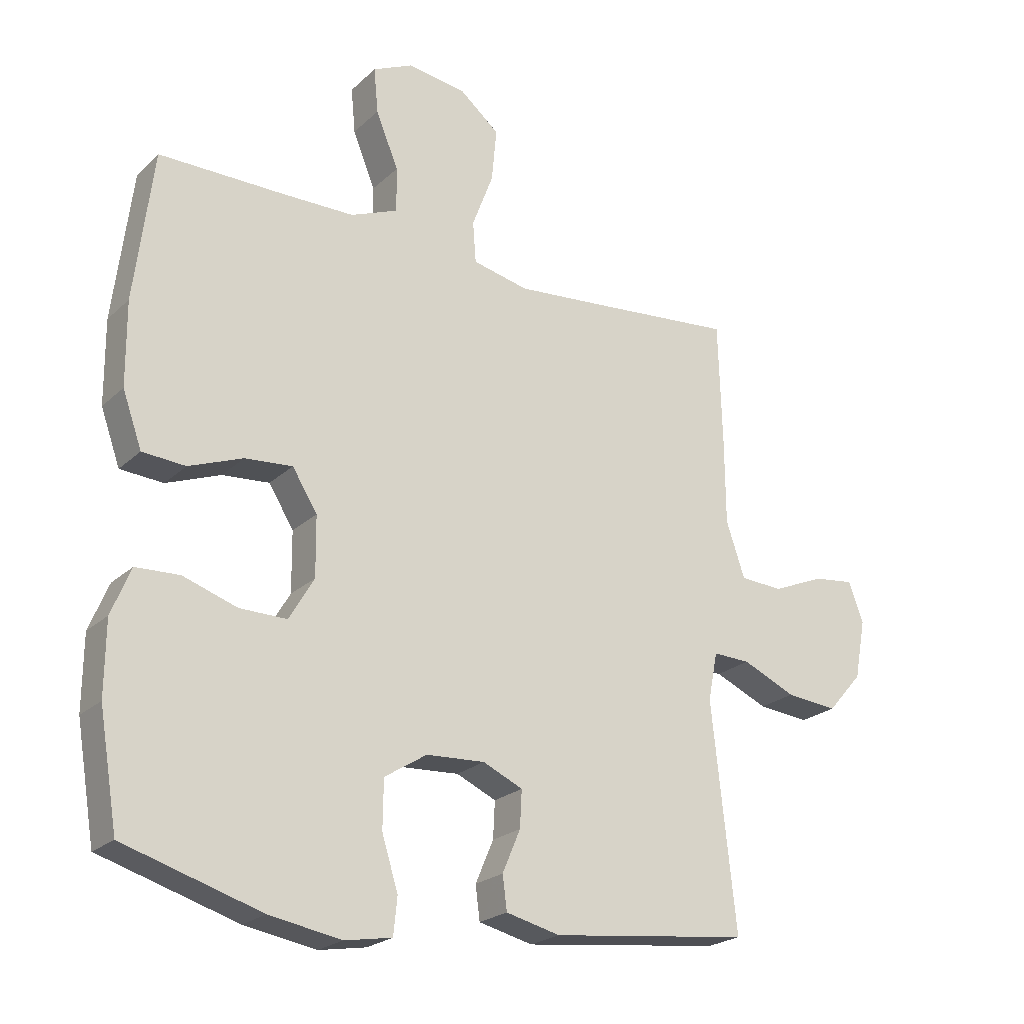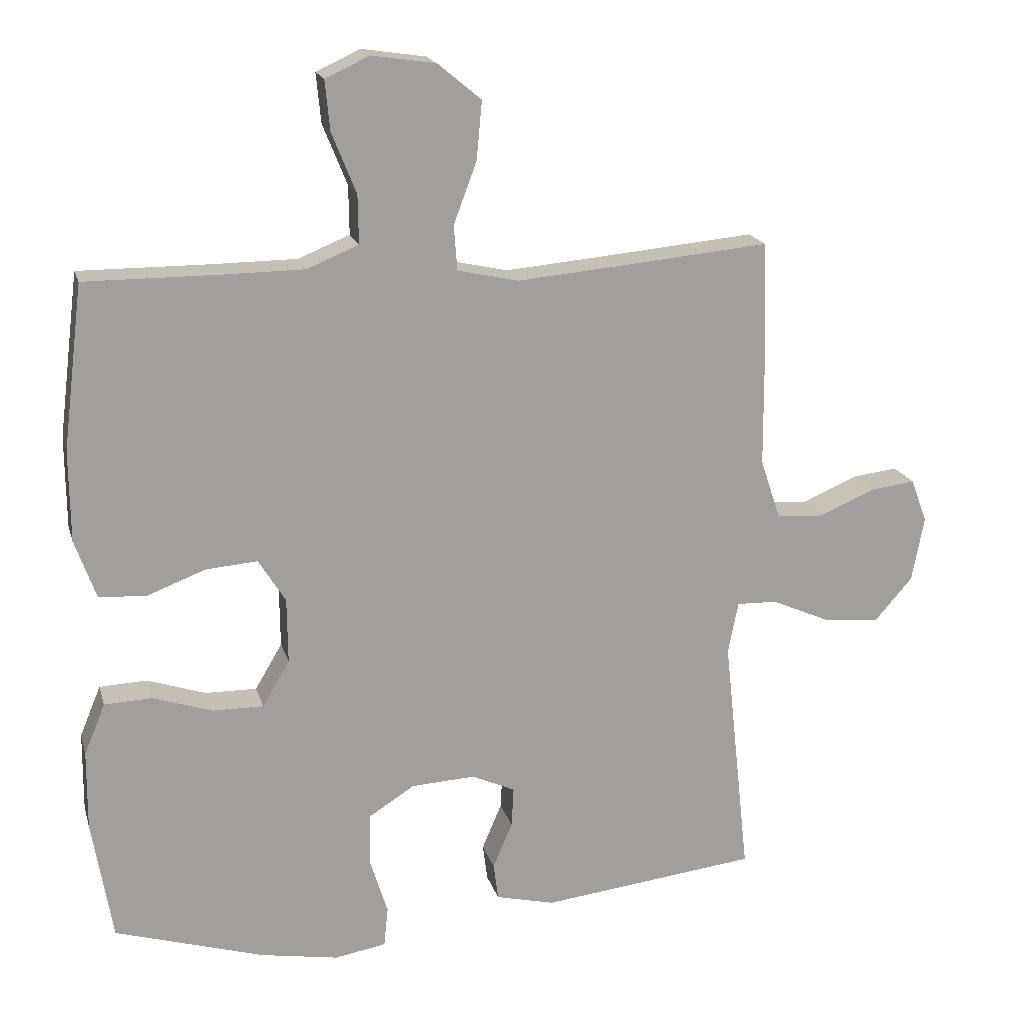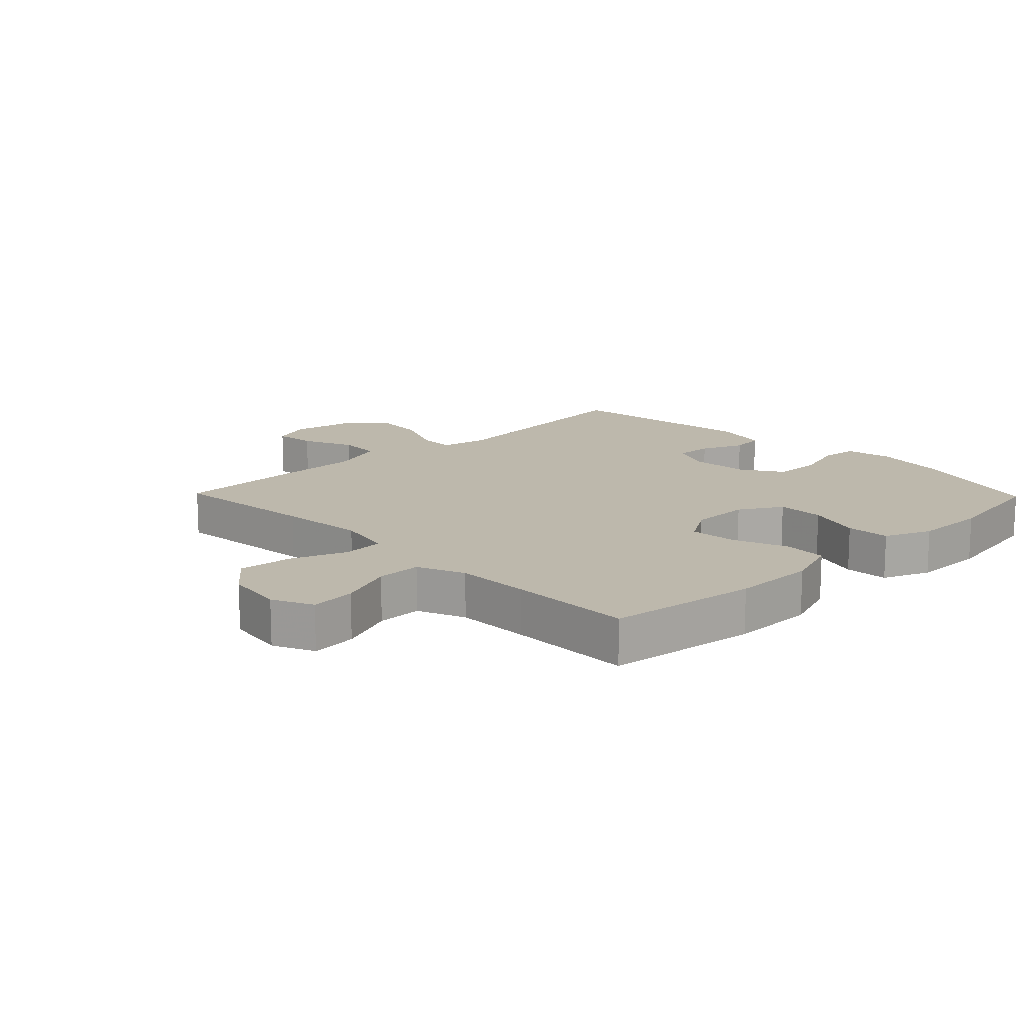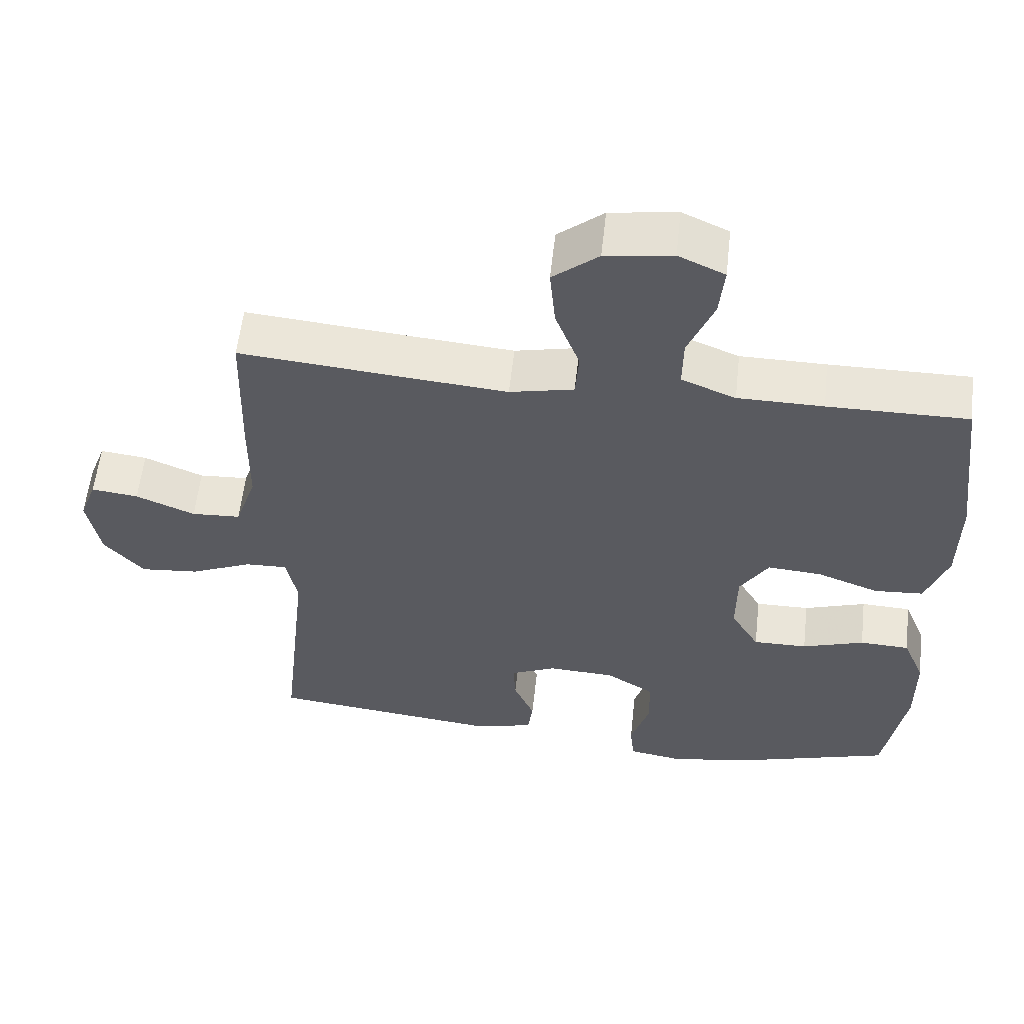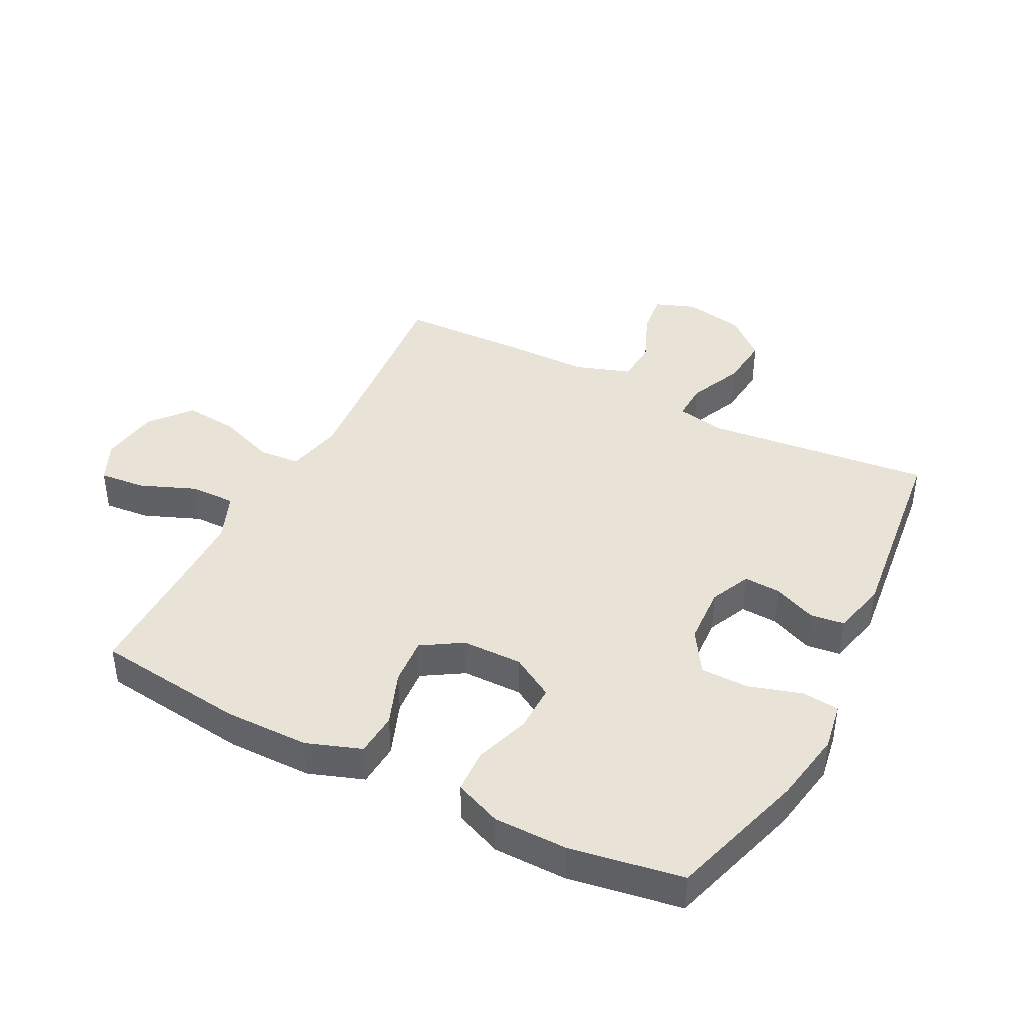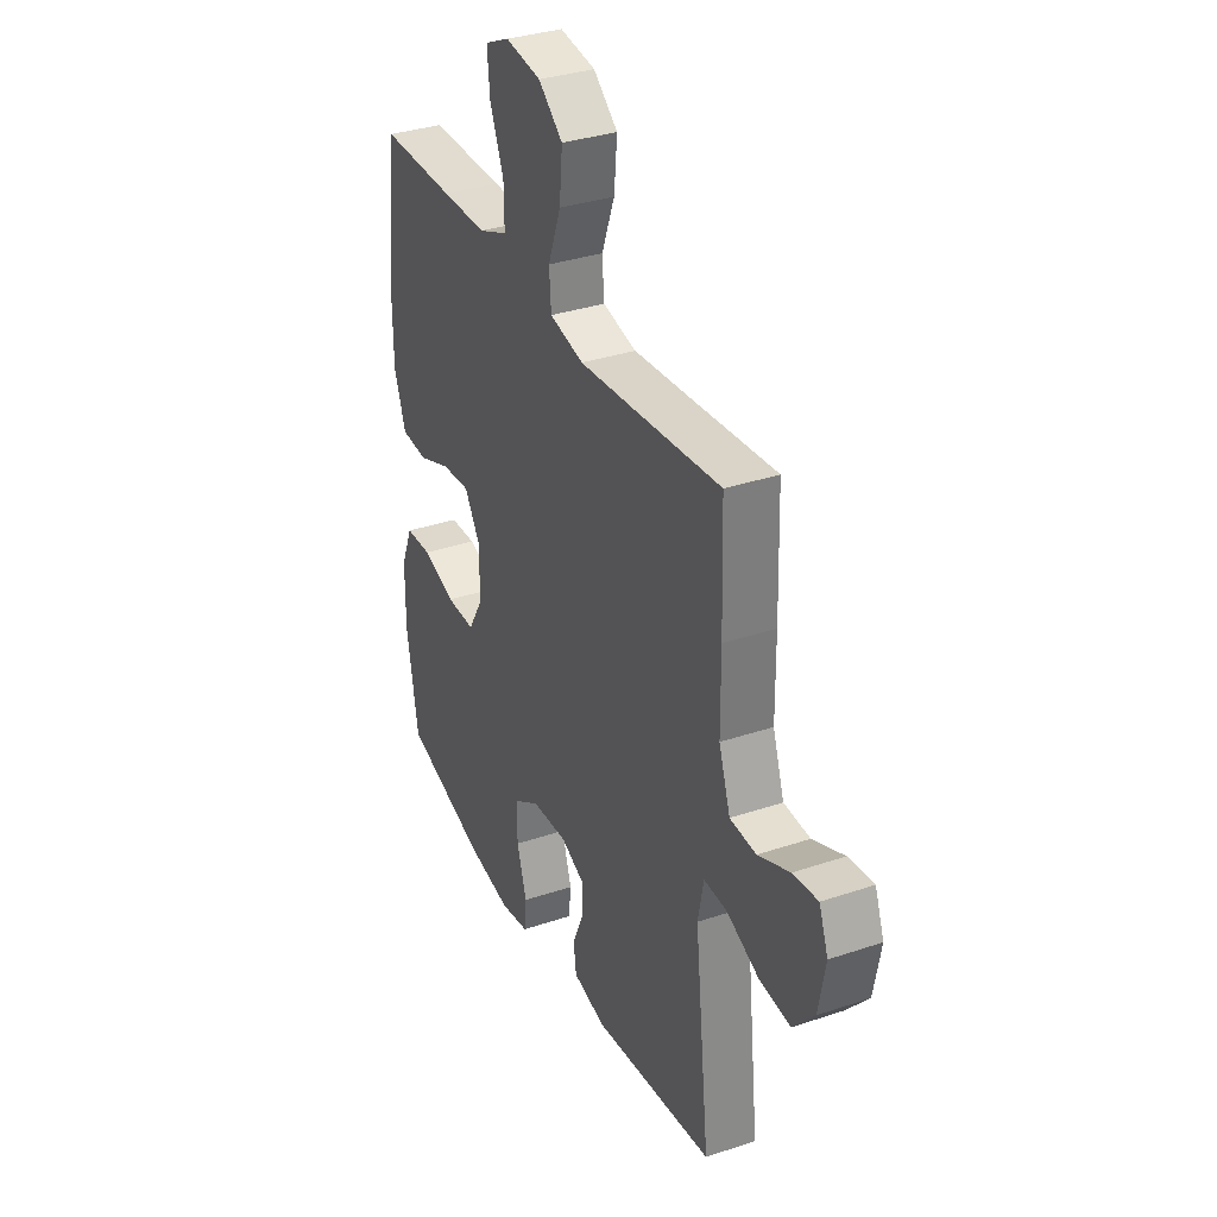
<metadata>
{"format":"obj","ext":"obj","renderer":"f3d","projection":"perspective","resolution":1024,"background":"white","views":[{"elev":-22.6,"azim":146.7,"up":"+Z"},{"elev":18.3,"azim":165.6,"up":"+Z"},{"elev":14.7,"azim":45.9,"up":"+Y"},{"elev":57.7,"azim":6.3,"up":"+Z"},{"elev":41.5,"azim":117.2,"up":"+Y"},{"elev":33.9,"azim":-114.6,"up":"+Z"}]}
</metadata>
<code>
v 0.5 0.07 -0.5
v 0.28 0.07 -0.567
v 0.165 0.07 -0.587
v 0.089 0.07 -0.574
v 0.083 0.07 -0.515
v 0.109 0.07 -0.431
v 0.108 0.07 -0.354
v 0.04 0.07 -0.311
v -0.054 0.07 -0.306
v -0.118 0.07 -0.335
v -0.115 0.07 -0.394
v -0.086 0.07 -0.462
v -0.093 0.07 -0.516
v -0.18 0.07 -0.537
v -0.5 0.07 -0.5
v -0.461 0.07 -0.14
v -0.476 0.07 -0.063
v -0.536 0.07 -0.065
v -0.622 0.07 -0.103
v -0.705 0.07 -0.111
v -0.761 0.07 -0.047
v -0.779 0.07 0.049
v -0.755 0.07 0.113
v -0.689 0.07 0.105
v -0.606 0.07 0.07
v -0.537 0.07 0.074
v -0.507 0.07 0.163
v -0.506 0.07 0.3
v -0.5 0.07 0.5
v -0.263 0.07 0.478
v -0.125 0.07 0.466
v -0.035 0.07 0.486
v -0.03 0.07 0.552
v -0.064 0.07 0.642
v -0.072 0.07 0.728
v -0.008 0.07 0.781
v 0.086 0.07 0.795
v 0.151 0.07 0.765
v 0.144 0.07 0.692
v 0.108 0.07 0.603
v 0.107 0.07 0.531
v 0.183 0.07 0.5
v 0.303 0.07 0.499
v 0.5 0.07 0.5
v 0.53 0.07 0.259
v 0.529 0.07 0.125
v 0.498 0.07 0.038
v 0.429 0.07 0.033
v 0.342 0.07 0.066
v 0.266 0.07 0.072
v 0.226 0.07 0.008
v 0.225 0.07 -0.088
v 0.265 0.07 -0.156
v 0.341 0.07 -0.155
v 0.428 0.07 -0.126
v 0.498 0.07 -0.129
v 0.529 0.07 -0.204
v 0.53 0.07 -0.321
v 0.5 0 -0.5
v 0.28 0 -0.567
v 0.165 0 -0.587
v 0.089 0 -0.574
v 0.083 0 -0.515
v 0.109 0 -0.431
v 0.108 0 -0.354
v 0.04 0 -0.311
v -0.054 0 -0.306
v -0.118 0 -0.335
v -0.115 0 -0.394
v -0.086 0 -0.462
v -0.093 0 -0.516
v -0.18 0 -0.537
v -0.5 0 -0.5
v -0.461 0 -0.14
v -0.476 0 -0.063
v -0.536 0 -0.065
v -0.622 0 -0.103
v -0.705 0 -0.111
v -0.761 0 -0.047
v -0.779 0 0.049
v -0.755 0 0.113
v -0.689 0 0.105
v -0.606 0 0.07
v -0.537 0 0.074
v -0.507 0 0.163
v -0.506 0 0.3
v -0.5 0 0.5
v -0.263 0 0.478
v -0.125 0 0.466
v -0.035 0 0.486
v -0.03 0 0.552
v -0.064 0 0.642
v -0.072 0 0.728
v -0.008 0 0.781
v 0.086 0 0.795
v 0.151 0 0.765
v 0.144 0 0.692
v 0.108 0 0.603
v 0.107 0 0.531
v 0.183 0 0.5
v 0.303 0 0.499
v 0.5 0 0.5
v 0.53 0 0.259
v 0.529 0 0.125
v 0.498 0 0.038
v 0.429 0 0.033
v 0.342 0 0.066
v 0.266 0 0.072
v 0.226 0 0.008
v 0.225 0 -0.088
v 0.265 0 -0.156
v 0.341 0 -0.155
v 0.428 0 -0.126
v 0.498 0 -0.129
v 0.529 0 -0.204
v 0.53 0 -0.321
f 4 5 6
f 3 4 6
f 2 3 6
f 1 2 6
f 58 1 6
f 57 58 6
f 56 57 6
f 55 56 6
f 54 55 6
f 53 54 6 7
f 52 53 7 8
f 51 52 8 9
f 50 51 9 10
f 47 48 49
f 46 47 49
f 45 46 49
f 44 45 49
f 43 44 49
f 42 43 49 50
f 41 42 50 10
f 38 39 40
f 37 38 40
f 36 37 40
f 35 36 40
f 34 35 40
f 33 34 40
f 32 33 40 41
f 27 28 29 30
f 26 27 30 31
f 23 24 25
f 22 23 25
f 21 22 25
f 20 21 25
f 19 20 25
f 18 19 25
f 17 18 25 26
f 14 15 16
f 13 14 16
f 12 13 16
f 11 12 16
f 10 11 16 17
f 10 17 26
f 41 10 26
f 32 41 26
f 26 31 32
f 64 63 62
f 64 62 61
f 64 61 60
f 64 60 59
f 64 59 116
f 64 116 115
f 64 115 114
f 64 114 113
f 64 113 112
f 65 64 112 111
f 66 65 111 110
f 67 66 110 109
f 68 67 109 108
f 107 106 105
f 107 105 104
f 107 104 103
f 107 103 102
f 107 102 101
f 108 107 101 100
f 68 108 100 99
f 98 97 96
f 98 96 95
f 98 95 94
f 98 94 93
f 98 93 92
f 98 92 91
f 99 98 91 90
f 88 87 86 85
f 89 88 85 84
f 83 82 81
f 83 81 80
f 83 80 79
f 83 79 78
f 83 78 77
f 83 77 76
f 84 83 76 75
f 74 73 72
f 74 72 71
f 74 71 70
f 74 70 69
f 75 74 69 68
f 84 75 68
f 84 68 99
f 84 99 90
f 90 89 84
f 1 59 60 2
f 2 60 61 3
f 3 61 62 4
f 4 62 63 5
f 5 63 64 6
f 6 64 65 7
f 7 65 66 8
f 8 66 67 9
f 9 67 68 10
f 10 68 69 11
f 11 69 70 12
f 12 70 71 13
f 13 71 72 14
f 14 72 73 15
f 15 73 74 16
f 16 74 75 17
f 17 75 76 18
f 18 76 77 19
f 19 77 78 20
f 20 78 79 21
f 21 79 80 22
f 22 80 81 23
f 23 81 82 24
f 24 82 83 25
f 25 83 84 26
f 26 84 85 27
f 27 85 86 28
f 28 86 87 29
f 29 87 88 30
f 30 88 89 31
f 31 89 90 32
f 32 90 91 33
f 33 91 92 34
f 34 92 93 35
f 35 93 94 36
f 36 94 95 37
f 37 95 96 38
f 38 96 97 39
f 39 97 98 40
f 40 98 99 41
f 41 99 100 42
f 42 100 101 43
f 43 101 102 44
f 44 102 103 45
f 45 103 104 46
f 46 104 105 47
f 47 105 106 48
f 48 106 107 49
f 49 107 108 50
f 50 108 109 51
f 51 109 110 52
f 52 110 111 53
f 53 111 112 54
f 54 112 113 55
f 55 113 114 56
f 56 114 115 57
f 57 115 116 58
f 58 116 59 1

</code>
